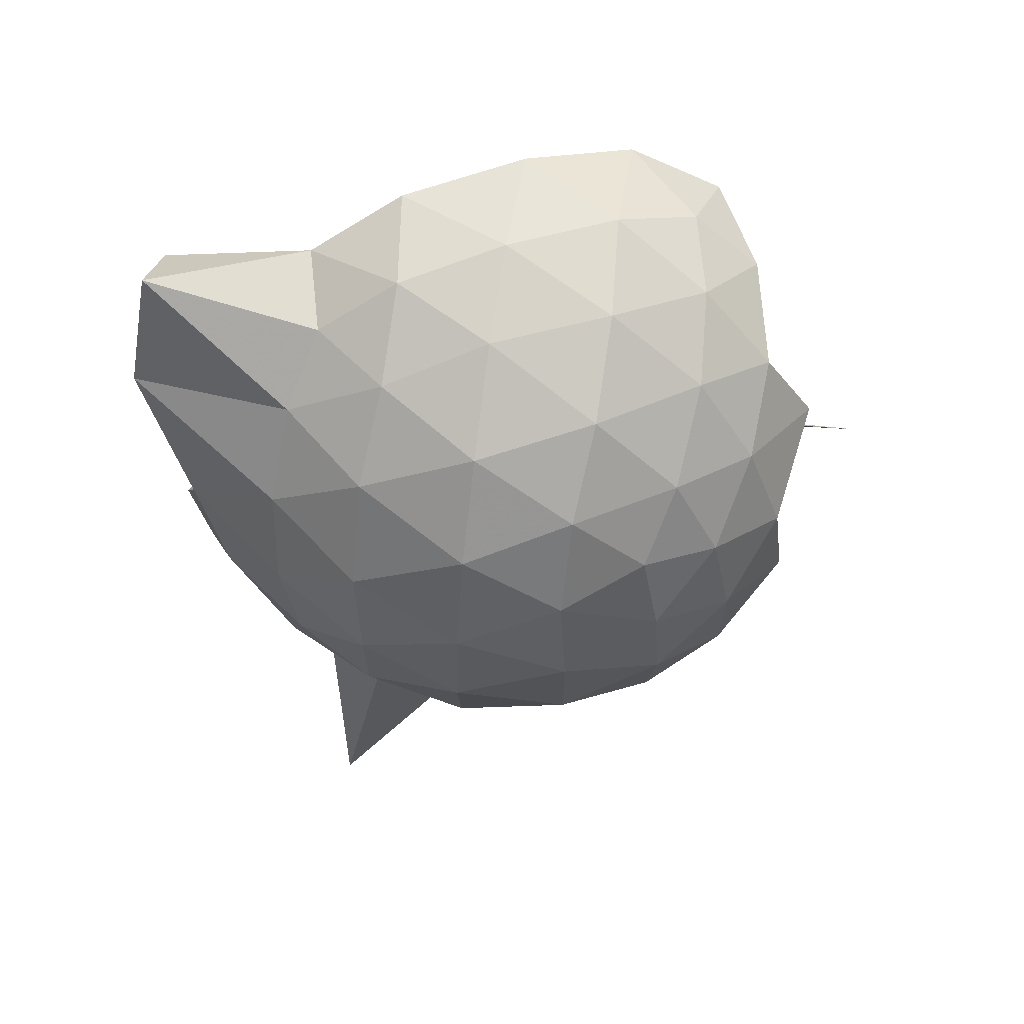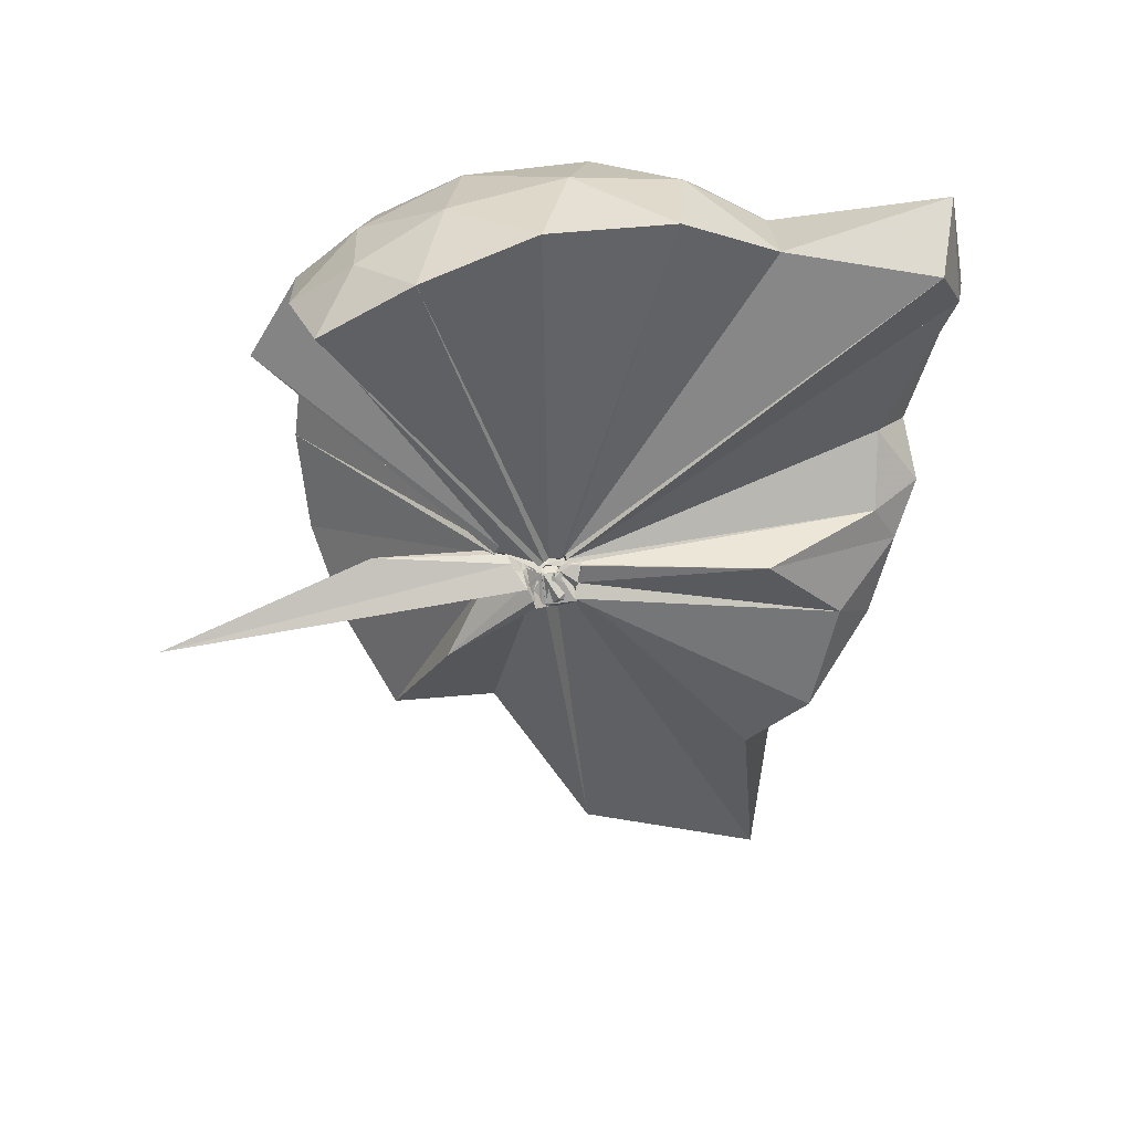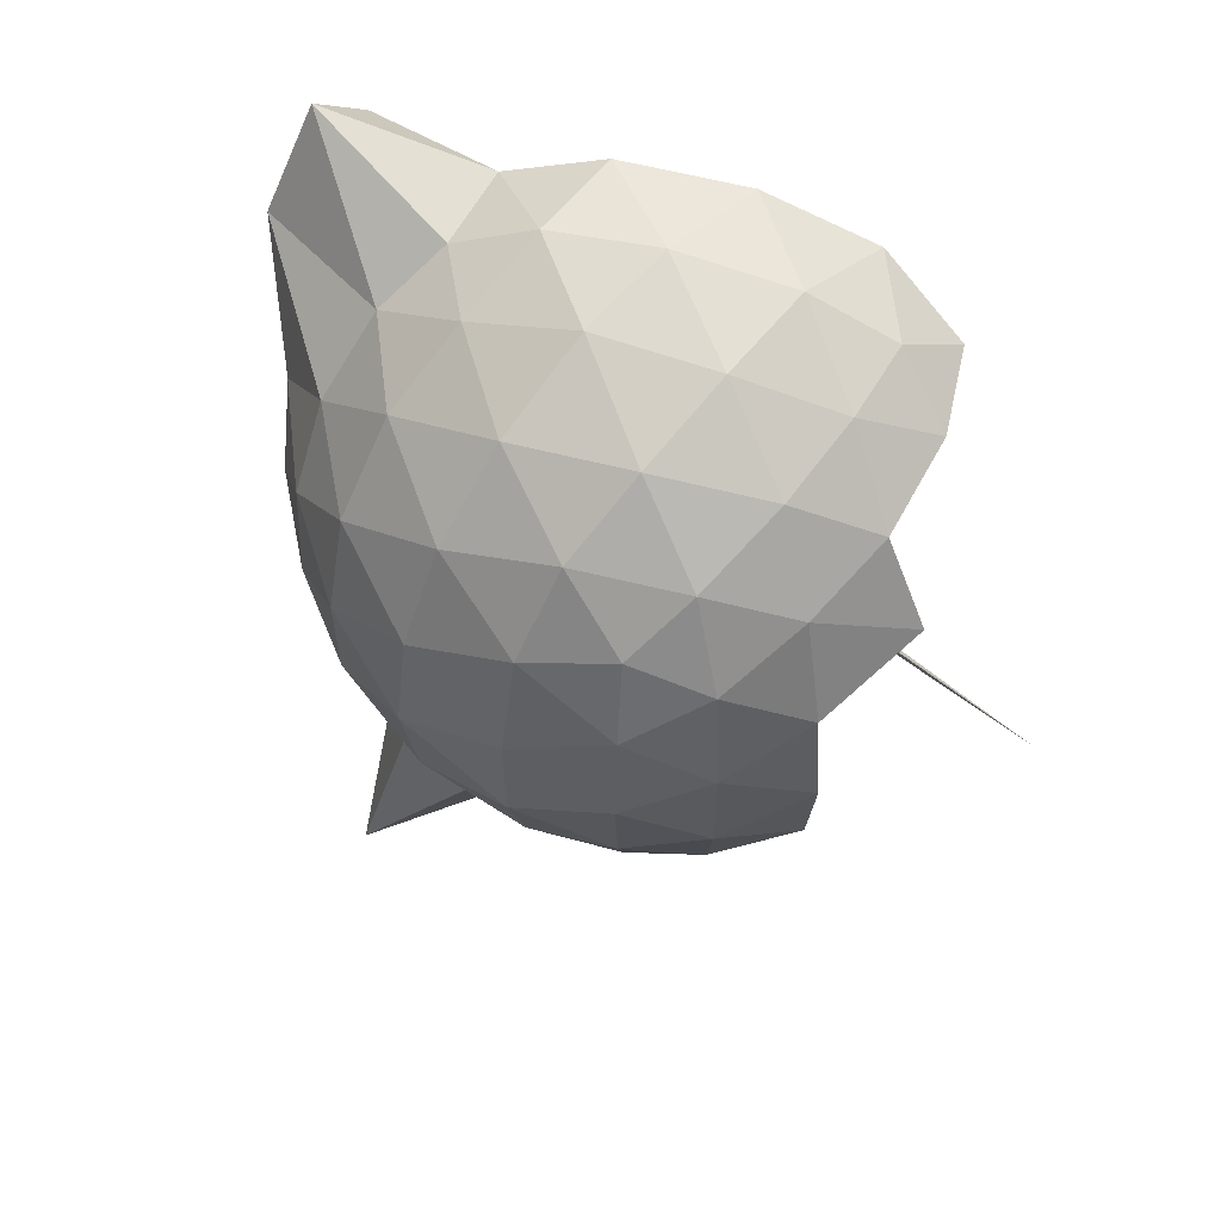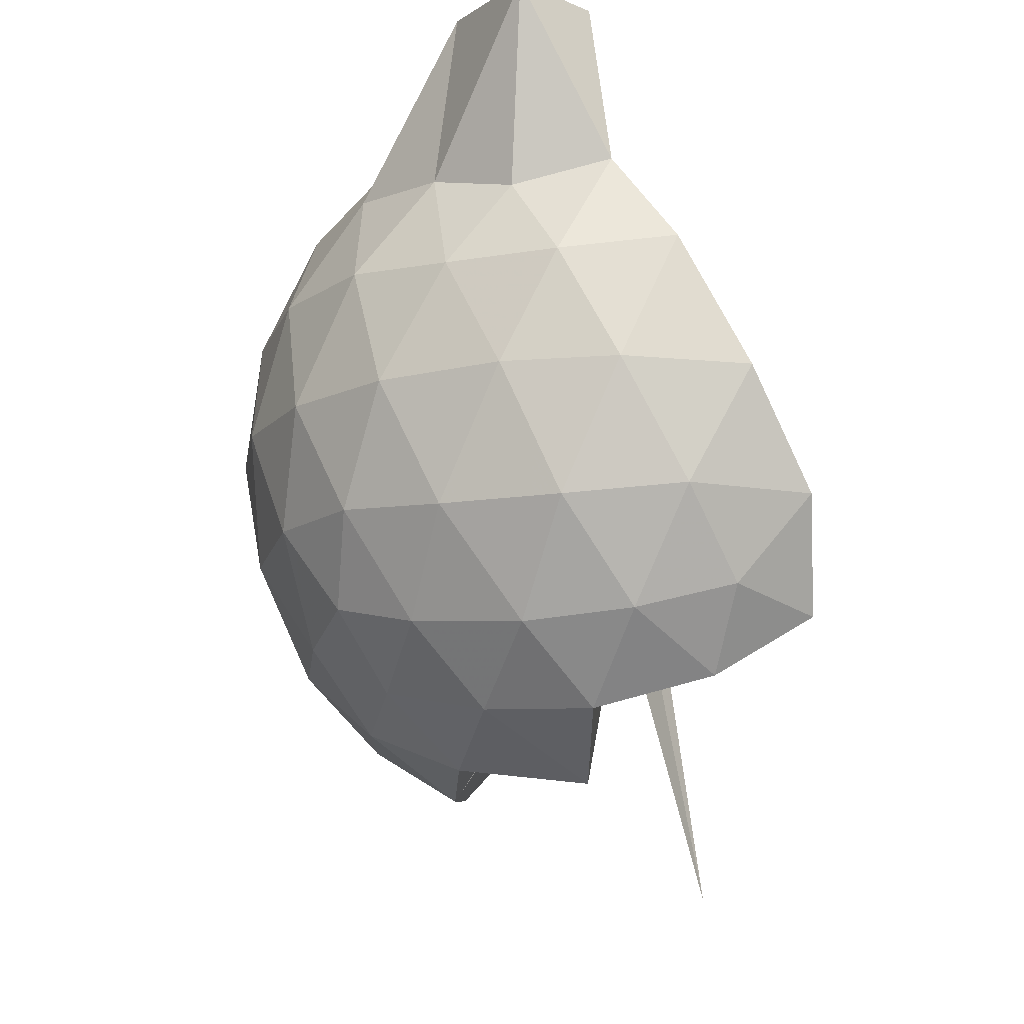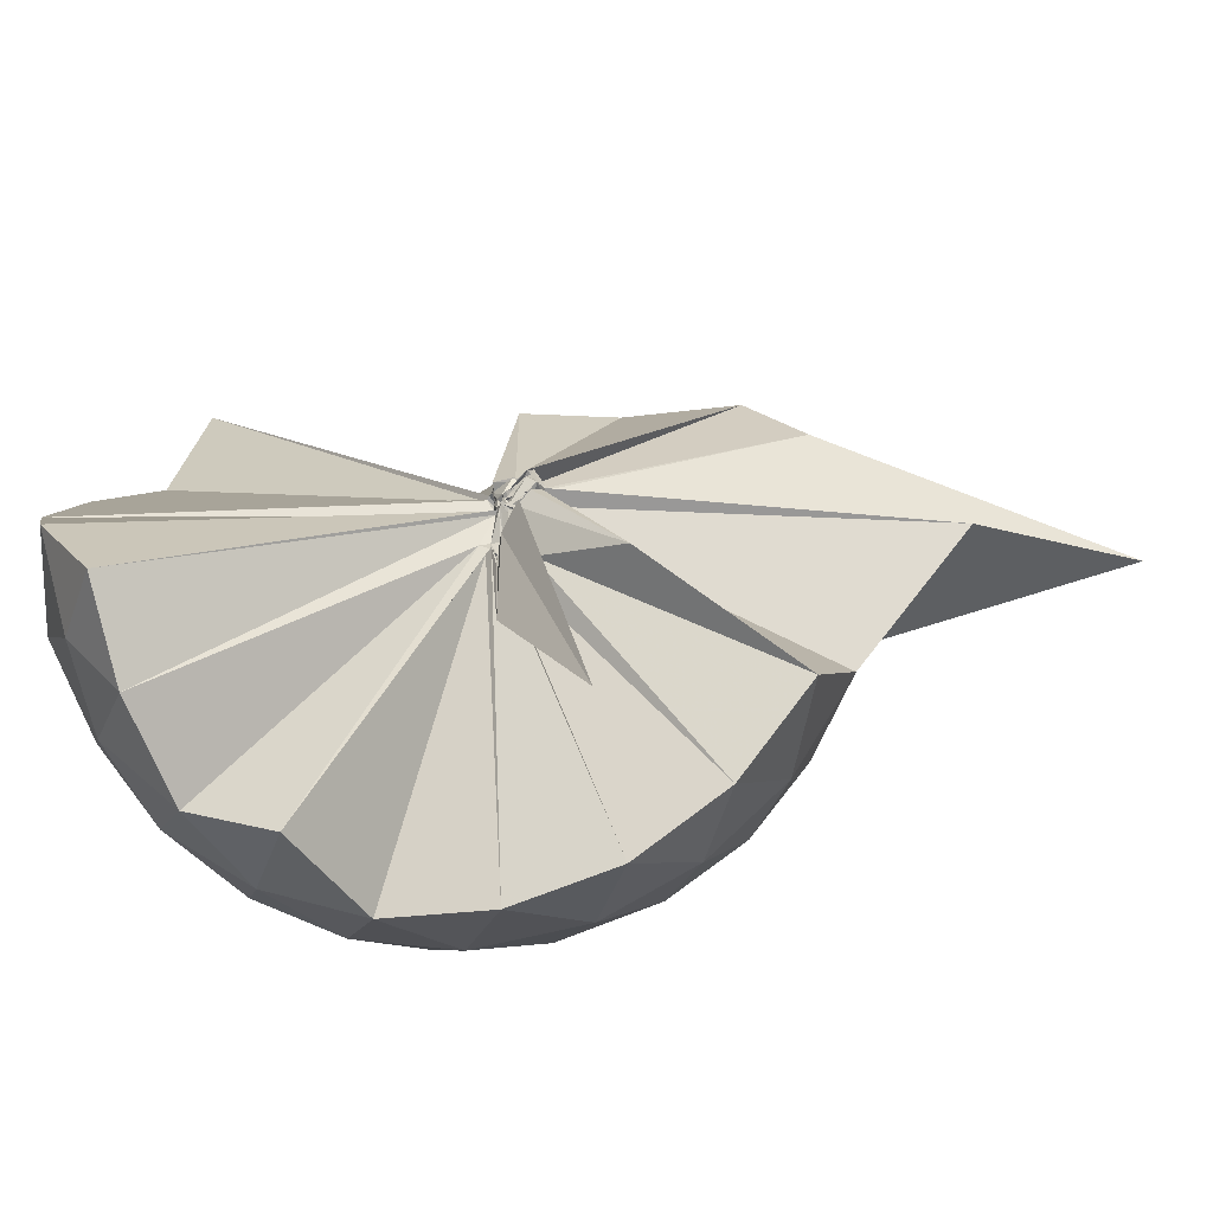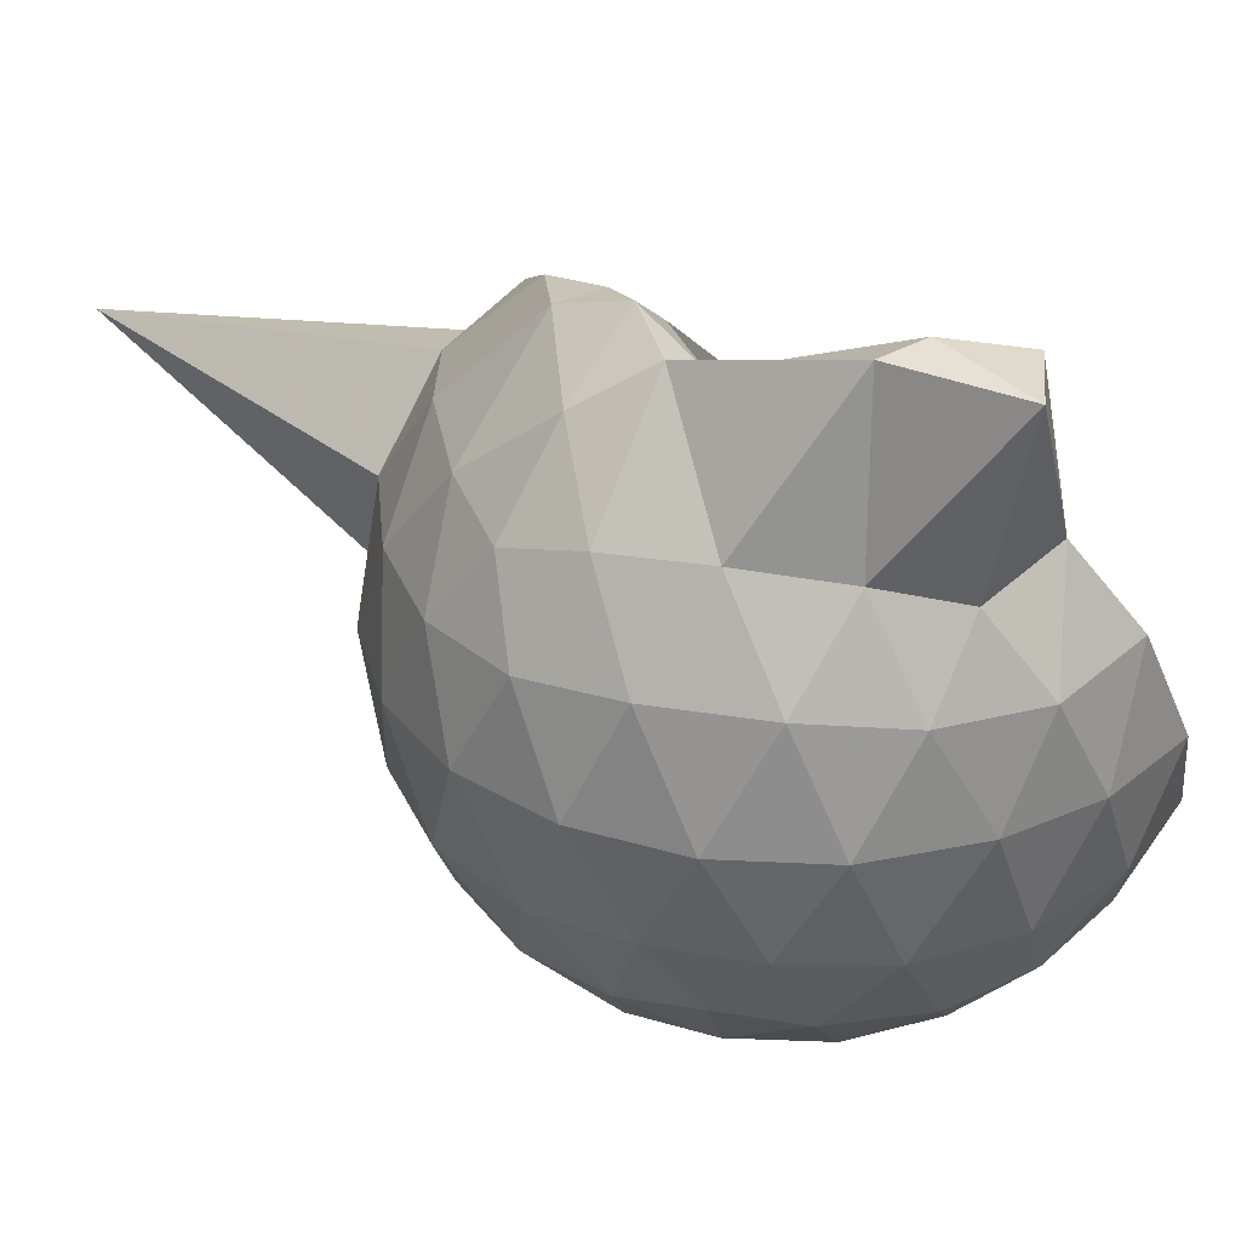
<metadata>
{"format":"obj","ext":"obj","renderer":"f3d","projection":"perspective","resolution":1024,"background":"white","views":[{"elev":67.2,"azim":99.1,"up":"+Y"},{"elev":27.5,"azim":-78.7,"up":"+Y"},{"elev":59.0,"azim":133.6,"up":"+Y"},{"elev":-14.1,"azim":-179.9,"up":"+Z"},{"elev":-55.8,"azim":-74.5,"up":"+Z"},{"elev":31.8,"azim":139.3,"up":"+Z"}]}
</metadata>
<code>
v -0.04307 -0.3607 0.9002
v 0.005239 -0.3582 0.7024
v 0.8785 -0.2604 1.379
v 0.8104 -0.03782 1.442
v 0.6735 0.2031 1.463
v 0.4842 0.4132 1.438
v 0.2917 0.5478 1.377
v 0.04867 0.551 1.444
v -0.02645 -0.3401 0.8945
v -0.009246 -0.3573 0.8876
v -0.02446 -0.3633 0.884
v -0.03408 -0.3719 0.8817
v -0.047 -0.3876 0.877
v -0.05696 -0.3997 0.8718
v -0.02625 -0.4361 0.914
v -0.0397 -0.4763 0.906
v -0.05138 -0.461 0.9566
v -0.04118 -0.3876 0.8749
v 0.2858 -1.07 1.378
v 0.4863 -0.9362 1.444
v 0.6734 -0.7269 1.467
v 0.8109 -0.4846 1.436
v 0.9577 -0.1185 1.168
v 0.8645 0.1509 1.196
v 0.6799 0.4059 1.197
v 0.4499 0.5784 1.167
v 0.1836 0.6821 1.166
v -0.1016 0.6626 1.206
v -0.03598 -0.3485 0.8831
v -0.0202 -0.3586 0.8792
v -0.03543 -0.3741 0.8729
v -0.02436 -0.3805 0.8735
v -0.04525 -0.3893 0.87
v -0.03366 -0.3978 0.8614
v -0.07295 -0.4542 0.8859
v -0.04593 -0.4927 0.8691
v -0.06084 -0.4791 0.8681
v -0.0408 -0.3909 0.863
v 0.8585 -1.807 1.344
v 0.6803 -0.934 1.19
v 0.8626 -0.6745 1.189
v 0.9567 -0.4058 1.167
v 0.963 0.04115 0.8851
v 0.8261 0.3152 0.8852
v 0.6082 0.5315 0.8857
v 0.3207 0.6706 0.89
v 0.03942 0.7174 0.8901
v -0.2692 0.6706 0.8837
v -0.01384 -0.3631 0.846
v -0.03565 -0.3717 0.8426
v -0.02705 -0.3796 0.8419
v -0.05281 -0.3905 0.8389
v -0.01572 -0.4039 0.8353
v -0.03918 -0.4016 0.8349
v -0.0478 -0.4956 0.849
v -0.01842 -0.488 0.8454
v -0.06024 -0.4817 0.8447
v 0.3347 -1.425 0.8916
v 0.6 -1.068 0.879
v 0.8222 -0.8464 0.8847
v 0.9616 -0.5686 0.8829
v 1.011 -0.2637 0.8838
v 0.8641 0.1681 0.6022
v 0.6966 0.4015 0.5999
v 0.4621 0.5641 0.5746
v 0.177 0.6579 0.5752
v -0.1181 0.6665 0.6002
v -0.4112 0.5685 0.5974
v -0.03129 -0.3688 0.8345
v -0.04809 -0.383 0.8287
v -0.05035 -0.3854 0.8324
v -0.01489 -0.3998 0.8298
v -0.03832 -0.3996 0.8244
v -0.06212 -0.4412 0.8123
v -0.08933 -0.484 0.824
v -0.06112 -0.4876 0.8346
v -0.04619 -0.3925 0.8302
v 0.4513 -1.095 0.5743
v 0.6951 -0.9297 0.5999
v 0.8635 -0.6979 0.5975
v 0.9471 -0.4234 0.5712
v 0.9479 -0.1064 0.5722
v 0.7188 0.2371 0.3892
v 0.5319 0.3787 0.3317
v 0.2675 0.4974 0.307
v 0.005755 0.5509 0.3292
v -0.2355 0.5433 0.388
v -0.4251 0.4108 0.3346
v -0.04152 -0.3774 0.8217
v -0.05565 -0.3897 0.8191
v -0.0173 -0.401 0.8192
v -0.01779 -0.3971 0.783
v -0.03264 -0.436 0.7935
v -0.0145 -0.4552 0.8057
v -0.0788 -0.4669 0.8147
v -0.03807 -0.6906 0.5561
v 0.2519 -1.037 0.3152
v 0.527 -0.9111 0.3301
v 0.7149 -0.7682 0.3858
v 0.7945 -0.5457 0.3295
v 0.8291 -0.2663 0.3069
v 0.7962 0.01459 0.3319
v 0.7002 -0.2486 1.638
v 0.5544 -0.1041 1.761
v 0.431 0.3579 1.898
v 0.2706 0.6537 1.863
v 0.09859 0.493 1.861
v -0.03814 -0.3523 0.8977
v -0.0204 -0.3604 0.8913
v -0.03026 -0.3691 0.8887
v -0.04273 -0.3855 0.8832
v -0.03358 -0.4382 0.9166
v -0.04112 -0.4624 0.9176
v -0.06579 -0.4532 0.9276
v 0.2642 -0.9093 1.561
v 0.4106 -0.6602 1.706
v 0.5487 -0.4694 1.749
v 0.4941 -0.2673 1.814
v 0.4429 -0.1019 1.699
v 0.2812 0.3628 1.9
v -0.03322 -0.3492 0.9046
v -0.01332 -0.3604 0.9003
v -0.02008 -0.3531 0.9383
v -0.04902 -0.4118 0.9353
v -0.04118 -0.4163 0.9285
v 0.2608 -0.5927 1.635
v 0.4291 -0.4247 1.767
v 0.3646 -0.3151 1.71
v -0.03333 -0.3492 0.9026
v -0.009352 -0.3594 0.8999
v -0.0439 -0.3606 0.9445
v 0.07456 -0.3787 1.449
v 0.6 0.1531 0.1957
v 0.3589 0.2817 0.134
v 0.09817 0.3656 0.1231
v -0.1891 0.4058 0.1945
v -0.03302 -0.37 0.8156
v -0.04835 -0.3824 0.8135
v -0.01072 -0.3812 0.7673
v -0.02756 -0.4013 0.7735
v -0.07142 -0.4368 0.7976
v -0.05775 -0.4277 0.7906
v 0.00782 -0.4509 0.6675
v 0.3564 -0.8164 0.1321
v 0.5992 -0.6842 0.1948
v 0.6528 -0.4194 0.1318
v 0.654 -0.1137 0.1322
v 0.4245 0.02213 0.02374
v 0.1053 0.1221 -0.0237
v -0.02876 -0.333 0.7082
v -0.0194 -0.3571 0.7181
v -0.001743 -0.3735 0.7436
v -0.2307 -0.6619 -0.2352
v -0.02875 -0.3837 0.7412
v 0.01709 -0.3624 0.7157
v 0.421 -0.5569 0.02204
v 0.4406 -0.2667 -0.01691
v -0.01118 -0.3433 0.6922
v -0.02314 -0.3563 0.6917
v -0.0003316 -0.3698 0.6918
v -0.05304 -0.3929 0.3485
v -0.02651 -0.361 0.6947
f 3 23 4
f 4 23 24
f 4 24 5
f 5 24 25
f 5 25 6
f 6 25 26
f 6 26 7
f 7 26 27
f 7 27 8
f 8 27 28
f 8 28 9
f 9 28 29
f 9 29 10
f 10 29 30
f 10 30 11
f 11 30 31
f 11 31 12
f 12 31 32
f 12 32 13
f 13 32 33
f 13 33 14
f 14 33 34
f 14 34 15
f 15 34 35
f 15 35 16
f 16 35 36
f 16 36 17
f 17 36 37
f 17 37 18
f 18 37 38
f 18 38 19
f 19 38 39
f 19 39 20
f 20 39 40
f 20 40 21
f 21 40 41
f 21 41 22
f 22 41 42
f 22 42 3
f 3 42 23
f 23 43 24
f 24 43 44
f 24 44 25
f 25 44 45
f 25 45 26
f 26 45 46
f 26 46 27
f 27 46 47
f 27 47 28
f 28 47 48
f 28 48 29
f 29 48 49
f 29 49 30
f 30 49 50
f 30 50 31
f 31 50 51
f 31 51 32
f 32 51 52
f 32 52 33
f 33 52 53
f 33 53 34
f 34 53 54
f 34 54 35
f 35 54 55
f 35 55 36
f 36 55 56
f 36 56 37
f 37 56 57
f 37 57 38
f 38 57 58
f 38 58 39
f 39 58 59
f 39 59 40
f 40 59 60
f 40 60 41
f 41 60 61
f 41 61 42
f 42 61 62
f 42 62 23
f 23 62 43
f 43 63 44
f 44 63 64
f 44 64 45
f 45 64 65
f 45 65 46
f 46 65 66
f 46 66 47
f 47 66 67
f 47 67 48
f 48 67 68
f 48 68 49
f 49 68 69
f 49 69 50
f 50 69 70
f 50 70 51
f 51 70 71
f 51 71 52
f 52 71 72
f 52 72 53
f 53 72 73
f 53 73 54
f 54 73 74
f 54 74 55
f 55 74 75
f 55 75 56
f 56 75 76
f 56 76 57
f 57 76 77
f 57 77 58
f 58 77 78
f 58 78 59
f 59 78 79
f 59 79 60
f 60 79 80
f 60 80 61
f 61 80 81
f 61 81 62
f 62 81 82
f 62 82 43
f 43 82 63
f 63 83 64
f 64 83 84
f 64 84 65
f 65 84 85
f 65 85 66
f 66 85 86
f 66 86 67
f 67 86 87
f 67 87 68
f 68 87 88
f 68 88 69
f 69 88 89
f 69 89 70
f 70 89 90
f 70 90 71
f 71 90 91
f 71 91 72
f 72 91 92
f 72 92 73
f 73 92 93
f 73 93 74
f 74 93 94
f 74 94 75
f 75 94 95
f 75 95 76
f 76 95 96
f 76 96 77
f 77 96 97
f 77 97 78
f 78 97 98
f 78 98 79
f 79 98 99
f 79 99 80
f 80 99 100
f 80 100 81
f 81 100 101
f 81 101 82
f 82 101 102
f 82 102 63
f 63 102 83
f 103 104 118
f 104 119 118
f 104 105 119
f 105 120 119
f 105 106 120
f 106 107 120
f 107 121 120
f 107 108 121
f 108 122 121
f 108 109 122
f 109 110 122
f 110 123 122
f 110 111 123
f 111 124 123
f 111 112 124
f 112 113 124
f 113 125 124
f 113 114 125
f 114 126 125
f 114 115 126
f 115 116 126
f 116 127 126
f 116 117 127
f 117 118 127
f 117 103 118
f 118 119 128
f 119 129 128
f 119 120 129
f 120 121 129
f 121 130 129
f 121 122 130
f 122 123 130
f 123 131 130
f 123 124 131
f 124 125 131
f 125 132 131
f 125 126 132
f 126 127 132
f 127 128 132
f 127 118 128
f 133 148 134
f 134 148 149
f 134 149 135
f 135 149 150
f 135 150 136
f 136 150 137
f 137 150 151
f 137 151 138
f 138 151 152
f 138 152 139
f 139 152 140
f 140 152 153
f 140 153 141
f 141 153 154
f 141 154 142
f 142 154 143
f 143 154 155
f 143 155 144
f 144 155 156
f 144 156 145
f 145 156 146
f 146 156 157
f 146 157 147
f 147 157 148
f 147 148 133
f 148 158 149
f 149 158 159
f 149 159 150
f 150 159 151
f 151 159 160
f 151 160 152
f 152 160 153
f 153 160 161
f 153 161 154
f 154 161 155
f 155 161 162
f 155 162 156
f 156 162 157
f 157 162 158
f 157 158 148
f 3 4 103
f 103 4 104
f 4 5 104
f 104 5 105
f 5 6 105
f 105 6 106
f 6 7 106
f 7 8 106
f 106 8 107
f 8 9 107
f 107 9 108
f 9 10 108
f 108 10 109
f 10 11 109
f 11 12 109
f 109 12 110
f 12 13 110
f 110 13 111
f 13 14 111
f 111 14 112
f 14 15 112
f 15 16 112
f 112 16 113
f 16 17 113
f 113 17 114
f 17 18 114
f 114 18 115
f 18 19 115
f 19 20 115
f 115 20 116
f 20 21 116
f 116 21 117
f 21 22 117
f 117 22 103
f 22 3 103
f 83 133 84
f 84 133 134
f 84 134 85
f 85 134 135
f 85 135 86
f 86 135 136
f 86 136 87
f 87 136 88
f 88 136 137
f 88 137 89
f 89 137 138
f 89 138 90
f 90 138 139
f 90 139 91
f 91 139 92
f 92 139 140
f 92 140 93
f 93 140 141
f 93 141 94
f 94 141 142
f 94 142 95
f 95 142 96
f 96 142 143
f 96 143 97
f 97 143 144
f 97 144 98
f 98 144 145
f 98 145 99
f 99 145 100
f 100 145 146
f 100 146 101
f 101 146 147
f 101 147 102
f 102 147 133
f 102 133 83
f 128 129 1
f 129 130 1
f 130 131 1
f 131 132 1
f 132 128 1
f 159 158 2
f 160 159 2
f 161 160 2
f 162 161 2
f 158 162 2

</code>
